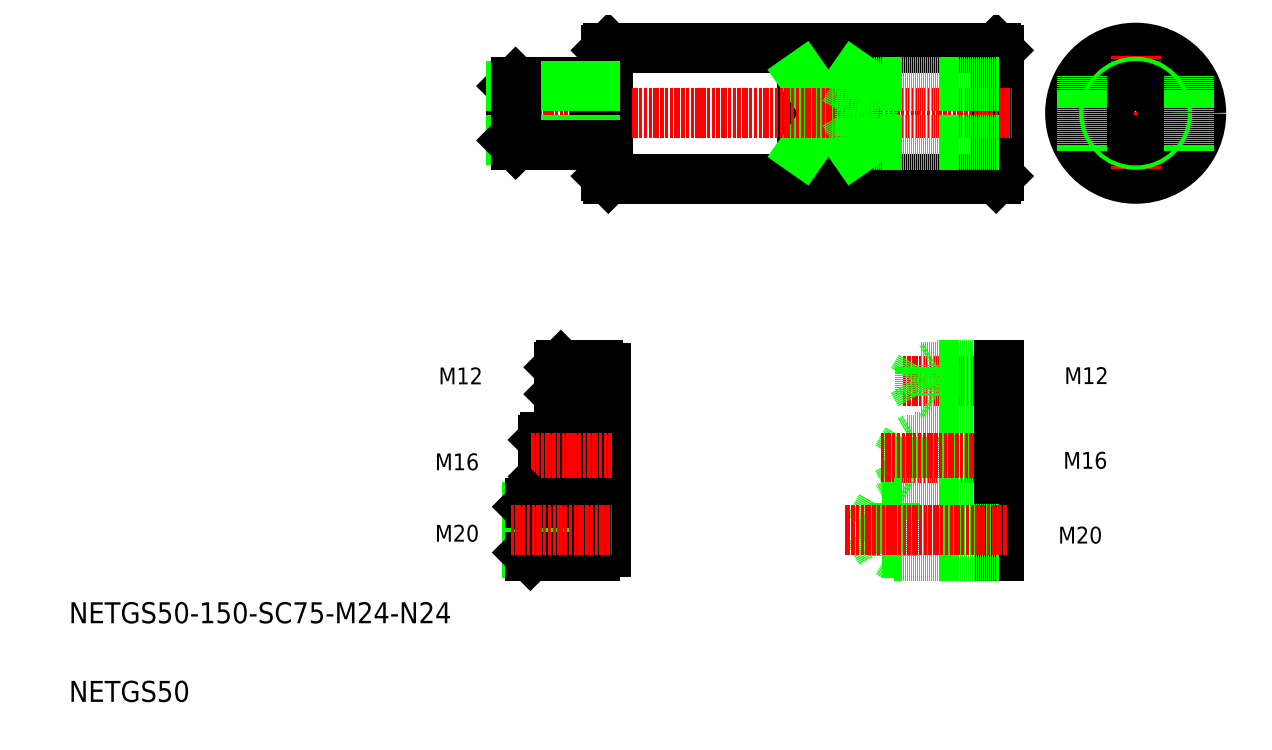
<metadata>
{"format":"dxf","ext":"dxf","renderer":"ezdxf+matplotlib","layout":"modelspace","background":"white","min_lineweight":24,"dpi":150}
</metadata>
<code>
0
SECTION
2
ENTITIES
0
LINE
8
0
10
374.8
20
121
30
0
11
342.8
21
121
31
0
0
LINE
8
0
10
374.8
20
105
30
0
11
342.8
21
105
31
0
0
LINE
8
0
10
374.8
20
106
30
0
11
339.8
21
106
31
0
0
LINE
8
0
10
374.8
20
120
30
0
11
339.8
21
120
31
0
0
LINE
8
0
10
225.8
20
219.6
30
0
11
373.8
21
219.6
31
0
0
LINE
8
0
10
225.8
20
269.6
30
0
11
373.8
21
269.6
31
0
0
TEXT
8
0
10
20
20
50
30
0
40
8
1
NETGS50-150-SC75-M24-N24
0
TEXT
8
0
10
20
20
20
30
0
40
8
1
NETGS50
0
LINE
8
0
10
200.8
20
120
30
0
11
221.8
21
120
31
0
0
LINE
8
0
10
201.8
20
121
30
0
11
221.8
21
121
31
0
0
LINE
8
0
10
200.8
20
106
30
0
11
221.8
21
106
31
0
0
LINE
8
0
10
201.8
20
105
30
0
11
221.8
21
105
31
0
0
LINE
8
0
10
200.8
20
120
30
0
11
200.8
21
106
31
0
0
LINE
8
0
10
201.8
20
105
30
0
11
201.8
21
121
31
0
0
LINE
8
0
10
200.8
20
106
30
0
11
201.8
21
105
31
0
0
LINE
8
0
10
200.8
20
120
30
0
11
201.8
21
121
31
0
0
LINE
8
0
10
224.8
20
119.9
30
0
11
224.8
21
106.1
31
0
0
LINE
8
0
10
221.8
20
106.1
30
0
11
224.8
21
106.1
31
0
0
LINE
8
0
10
221.8
20
119.9
30
0
11
224.8
21
119.9
31
0
0
LINE
8
0
10
342.8
20
121
30
0
11
342.8
21
105
31
0
0
LINE
8
0
10
339.8
20
120
30
0
11
335.9
21
113.1
31
0
0
LINE
8
0
10
339.8
20
120
30
0
11
339.8
21
106
31
0
0
LINE
8
0
10
342.8
20
105
30
0
11
341.1
21
106
31
0
0
LINE
8
0
10
335.9
20
112.8
30
0
11
339.8
21
106
31
0
0
LINE
8
0
10
342.8
20
121
30
0
11
341.1
21
120
31
0
0
LINE
8
0
10
225.8
20
269.6
30
0
11
225.8
21
219.6
31
0
0
LINE
8
0
10
224.8
20
268.6
30
0
11
224.8
21
220.6
31
0
0
LINE
8
0
10
225.8
20
219.6
30
0
11
224.8
21
220.6
31
0
0
LINE
8
0
10
225.8
20
269.6
30
0
11
224.8
21
268.6
31
0
0
LINE
8
CENTER
10
405.1
20
244.6
30
0
11
449.1
21
244.6
31
0
0
CIRCLE
8
0
10
427.1
20
244.6
30
0
40
25
0
LINE
8
0
10
374.8
20
95.72
30
0
11
374.8
21
75.72
31
0
0
LINE
8
0
10
373.8
20
269.6
30
0
11
373.8
21
219.6
31
0
0
LINE
8
0
10
374.8
20
268.6
30
0
11
374.8
21
220.6
31
0
0
LINE
8
0
10
373.8
20
219.6
30
0
11
374.8
21
220.6
31
0
0
LINE
8
0
10
373.8
20
269.6
30
0
11
374.8
21
268.6
31
0
0
LINE
8
CENTER
10
427.1
20
266.6
30
0
11
427.1
21
222.6
31
0
0
CIRCLE
8
0
10
427.1
20
244.6
30
0
40
12
0
CIRCLE
8
0
10
427.1
20
244.6
30
0
40
10.38
0
LINE
8
0
10
299.8
20
258.9
30
0
11
299.8
21
230.3
31
0
0
LINE
8
0
10
319.8
20
258.9
30
0
11
319.8
21
230.3
31
0
0
LINE
8
0
10
319.8
20
258.9
30
0
11
299.8
21
258.9
31
0
0
LINE
8
0
10
319.8
20
230.3
30
0
11
299.8
21
230.3
31
0
0
LINE
8
0
10
299.8
20
230.3
30
0
11
319.8
21
258.9
31
0
0
LINE
8
0
10
319.8
20
230.3
30
0
11
299.8
21
258.9
31
0
0
LINE
8
CENTER
10
185.4
20
244.6
30
0
11
379.8
21
244.6
31
0
0
LINE
8
0
10
221.8
20
121
30
0
11
221.8
21
105
31
0
0
LINE
8
CENTER
10
329.9
20
113
30
0
11
377.8
21
113
31
0
0
LINE
8
CENTER
10
338.3
20
142.6
30
0
11
377.8
21
142.6
31
0
0
LINE
8
0
10
374.8
20
95.72
30
0
11
334.8
21
95.72
31
0
0
LINE
8
0
10
374.8
20
75.72
30
0
11
334.8
21
75.72
31
0
0
LINE
8
0
10
374.8
20
76.97
30
0
11
329.8
21
76.97
31
0
0
LINE
8
0
10
374.8
20
94.47
30
0
11
329.8
21
94.47
31
0
0
LINE
8
0
10
374.8
20
147.7
30
0
11
344.8
21
147.7
31
0
0
LINE
8
0
10
374.8
20
137.4
30
0
11
344.8
21
137.4
31
0
0
LINE
8
0
10
334.8
20
95.72
30
0
11
334.8
21
75.72
31
0
0
LINE
8
0
10
329.8
20
94.47
30
0
11
329.8
21
76.97
31
0
0
LINE
8
0
10
324.9
20
85.51
30
0
11
329.8
21
76.97
31
0
0
LINE
8
0
10
220.8
20
95.72
30
0
11
220.8
21
75.72
31
0
0
LINE
8
0
10
194.8
20
94.47
30
0
11
194.8
21
76.97
31
0
0
LINE
8
0
10
196.1
20
75.72
30
0
11
196.1
21
95.72
31
0
0
LINE
8
0
10
194.8
20
76.97
30
0
11
220.8
21
76.97
31
0
0
LINE
8
0
10
196.1
20
75.72
30
0
11
220.8
21
75.72
31
0
0
LINE
8
0
10
194.8
20
76.97
30
0
11
196.1
21
75.72
31
0
0
LINE
8
0
10
220.8
20
77.12
30
0
11
224.8
21
77.12
31
0
0
LINE
8
0
10
334.8
20
75.72
30
0
11
332.7
21
76.97
31
0
0
TEXT
8
0
10
159.7
20
108.4
30
0
40
6.4
1
M16
0
TEXT
8
0
10
161.1
20
141.2
30
0
40
6.4
1
M12
0
LINE
8
CENTER
10
203.8
20
142.6
30
0
11
227.3
21
142.6
31
0
0
LINE
8
CENTER
10
196.2
20
113
30
0
11
227.3
21
113
31
0
0
LINE
8
0
10
194.8
20
94.47
30
0
11
220.8
21
94.47
31
0
0
LINE
8
0
10
196.1
20
95.72
30
0
11
220.8
21
95.72
31
0
0
LINE
8
0
10
194.8
20
94.47
30
0
11
196.1
21
95.72
31
0
0
LINE
8
0
10
220.8
20
94.32
30
0
11
224.8
21
94.32
31
0
0
LINE
8
0
10
329.8
20
94.47
30
0
11
324.9
21
85.93
31
0
0
LINE
8
0
10
334.8
20
95.72
30
0
11
332.7
21
94.47
31
0
0
LINE
8
0
10
221.8
20
148.6
30
0
11
221.8
21
136.6
31
0
0
LINE
8
0
10
207.7
20
136.6
30
0
11
207.7
21
148.6
31
0
0
LINE
8
0
10
206.8
20
147.7
30
0
11
207.7
21
148.6
31
0
0
LINE
8
0
10
206.8
20
137.4
30
0
11
207.7
21
136.6
31
0
0
LINE
8
0
10
206.8
20
137.4
30
0
11
221.8
21
137.4
31
0
0
LINE
8
0
10
206.8
20
147.7
30
0
11
221.8
21
147.7
31
0
0
LINE
8
0
10
206.8
20
147.7
30
0
11
206.8
21
137.4
31
0
0
LINE
8
0
10
207.7
20
136.6
30
0
11
221.8
21
136.6
31
0
0
LINE
8
0
10
211.2
20
136.6
30
0
11
211.2
21
136.6
31
0
0
LINE
8
0
10
214.8
20
136.6
30
0
11
214.8
21
136.6
31
0
0
LINE
8
0
10
221.8
20
147.5
30
0
11
224.8
21
147.5
31
0
0
LINE
8
0
10
221.8
20
137.7
30
0
11
224.8
21
137.7
31
0
0
LINE
8
0
10
207.7
20
148.6
30
0
11
221.8
21
148.6
31
0
0
LINE
8
0
10
341.9
20
142.6
30
0
11
344.8
21
137.4
31
0
0
LINE
8
0
10
344.8
20
147.7
30
0
11
341.9
21
142.6
31
0
0
LINE
8
0
10
344.8
20
147.7
30
0
11
344.8
21
137.4
31
0
0
LINE
8
0
10
374.8
20
121
30
0
11
374.8
21
105
31
0
0
TEXT
8
0
10
399.8
20
141.3
30
0
40
6.4
1
M12
0
TEXT
8
0
10
399.4
20
109
30
0
40
6.4
1
M16
0
LINE
8
0
10
350.8
20
148.6
30
0
11
349.3
21
147.7
31
0
0
LINE
8
0
10
350.8
20
148.6
30
0
11
350.8
21
136.6
31
0
0
LINE
8
0
10
374.8
20
136.6
30
0
11
350.8
21
136.6
31
0
0
LINE
8
0
10
350.8
20
136.6
30
0
11
349.3
21
137.4
31
0
0
LINE
8
0
10
374.8
20
148.6
30
0
11
350.8
21
148.6
31
0
0
LINE
8
CENTER
10
316.3
20
85.72
30
0
11
377.8
21
85.72
31
0
0
TEXT
8
0
10
397.5
20
80.42
30
0
40
6.4
1
M20
0
LINE
8
0
10
374.8
20
256.6
30
0
11
326.8
21
256.6
31
0
0
LINE
8
0
10
374.8
20
255
30
0
11
321.8
21
255
31
0
0
LINE
8
0
10
374.8
20
234.2
30
0
11
321.8
21
234.2
31
0
0
LINE
8
0
10
374.8
20
232.6
30
0
11
326.8
21
232.6
31
0
0
LINE
8
0
10
326.8
20
232.6
30
0
11
326.8
21
256.6
31
0
0
LINE
8
0
10
321.8
20
234.2
30
0
11
321.8
21
255
31
0
0
LINE
8
0
10
315.8
20
244.6
30
0
11
321.8
21
255
31
0
0
LINE
8
0
10
326.8
20
256.6
30
0
11
324
21
255
31
0
0
LINE
8
0
10
326.8
20
232.6
30
0
11
324
21
234.2
31
0
0
LINE
8
0
10
315.8
20
244.6
30
0
11
321.8
21
234.2
31
0
0
LINE
8
0
10
224.8
20
94.32
30
0
11
224.8
21
77.12
31
0
0
LINE
8
0
10
188.8
20
255
30
0
11
188.8
21
234.2
31
0
0
LINE
8
0
10
190.5
20
256.6
30
0
11
188.8
21
255
31
0
0
LINE
8
0
10
220.8
20
256.6
30
0
11
220.8
21
232.6
31
0
0
LINE
8
0
10
220.8
20
236
30
0
11
224.8
21
236
31
0
0
LINE
8
CENTER
10
188.8
20
85.72
30
0
11
227.3
21
85.72
31
0
0
LINE
8
0
10
220.8
20
253.2
30
0
11
224.8
21
253.2
31
0
0
LINE
8
0
10
220.8
20
256.6
30
0
11
190.5
21
256.6
31
0
0
LINE
8
0
10
220.8
20
255
30
0
11
188.8
21
255
31
0
0
LINE
8
0
10
220.8
20
234.2
30
0
11
188.8
21
234.2
31
0
0
LINE
8
0
10
220.8
20
232.6
30
0
11
190.5
21
232.6
31
0
0
LINE
8
0
10
188.8
20
234.2
30
0
11
190.5
21
232.6
31
0
0
LINE
8
0
10
190.5
20
232.6
30
0
11
190.5
21
256.6
31
0
0
TEXT
8
0
10
159.7
20
81.13
30
0
40
6.4
1
M20
0
LINE
8
0
10
374.8
20
148.6
30
0
11
374.8
21
136.6
31
0
0
LINE
8
0
10
224.8
20
147.5
30
0
11
224.8
21
137.7
31
0
0
LINE
8
0
10
406.6
20
258.9
30
0
11
406.6
21
230.3
31
0
0
LINE
8
0
10
447.6
20
258.9
30
0
11
447.6
21
230.3
31
0
0
ENDSEC
0
EOF

</code>
